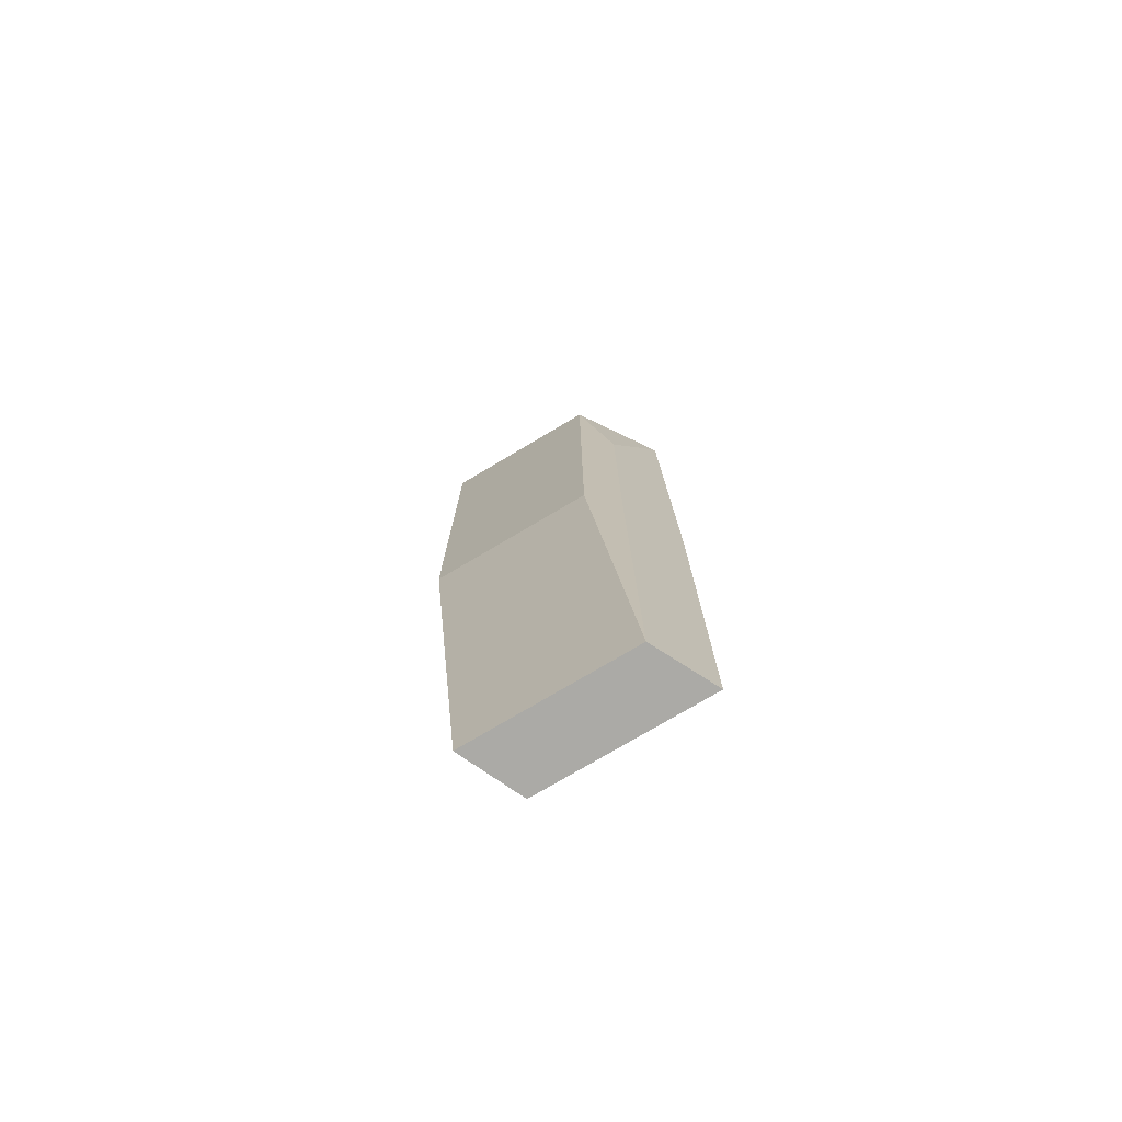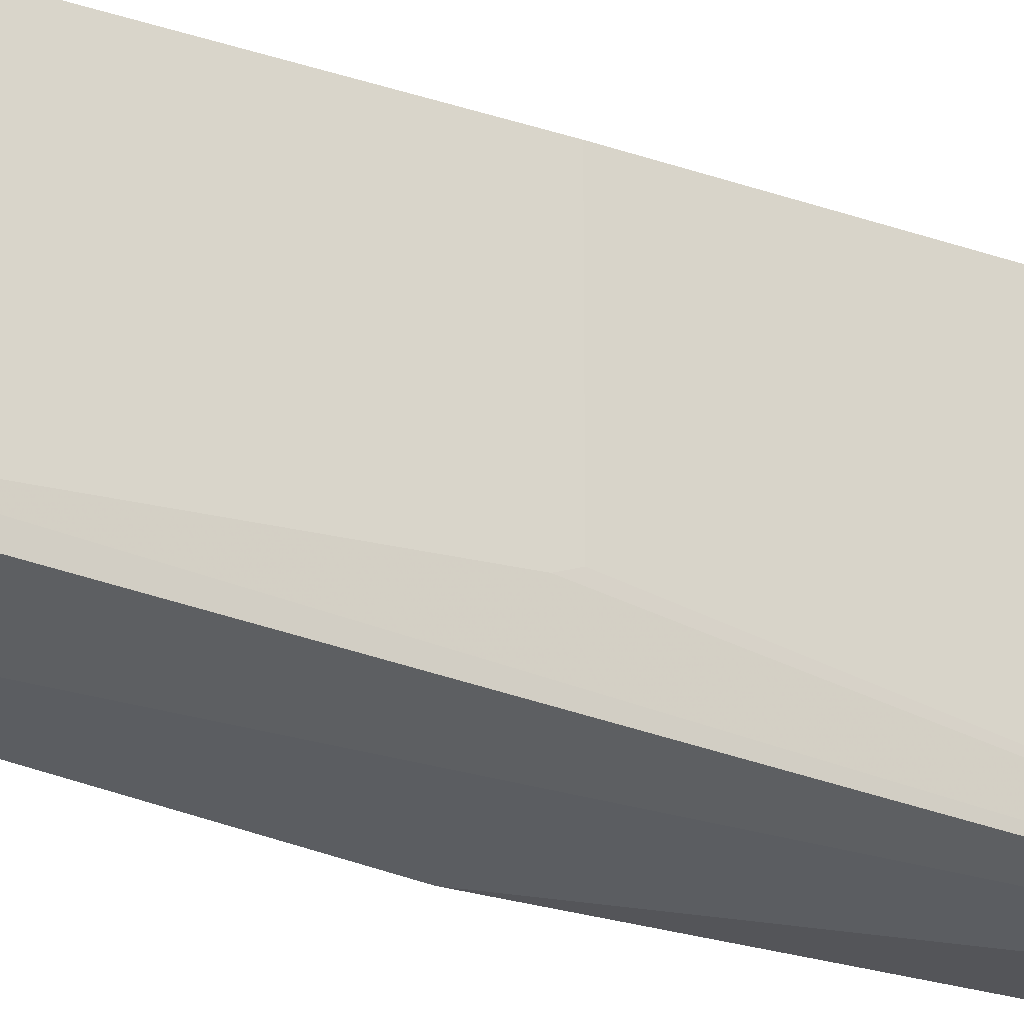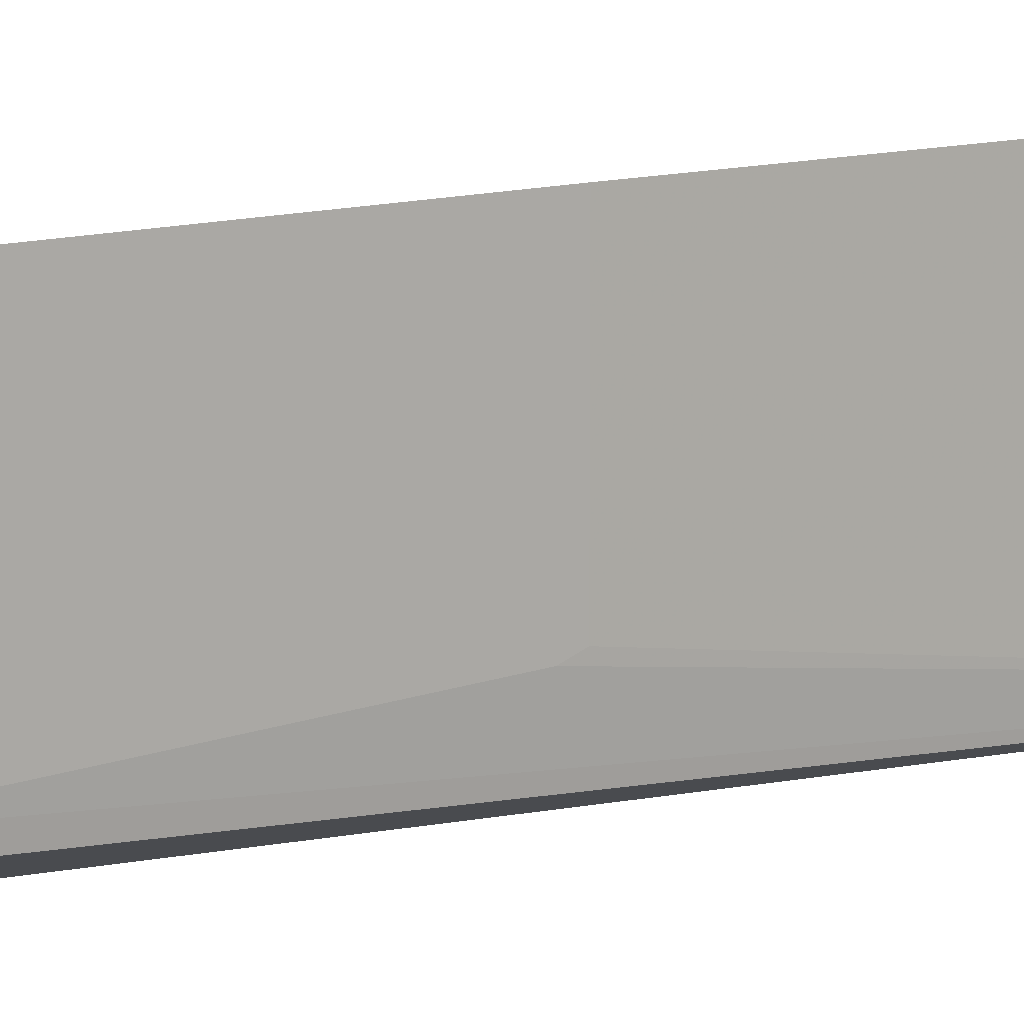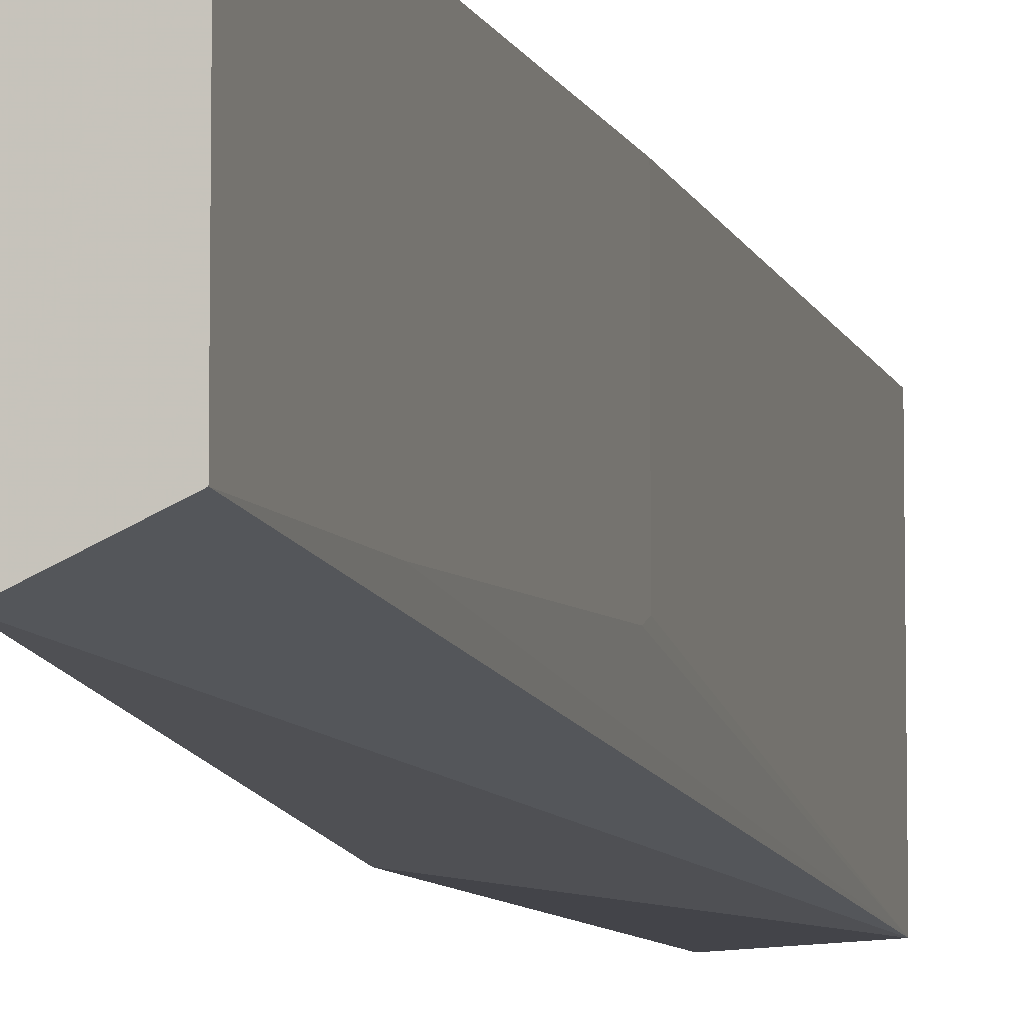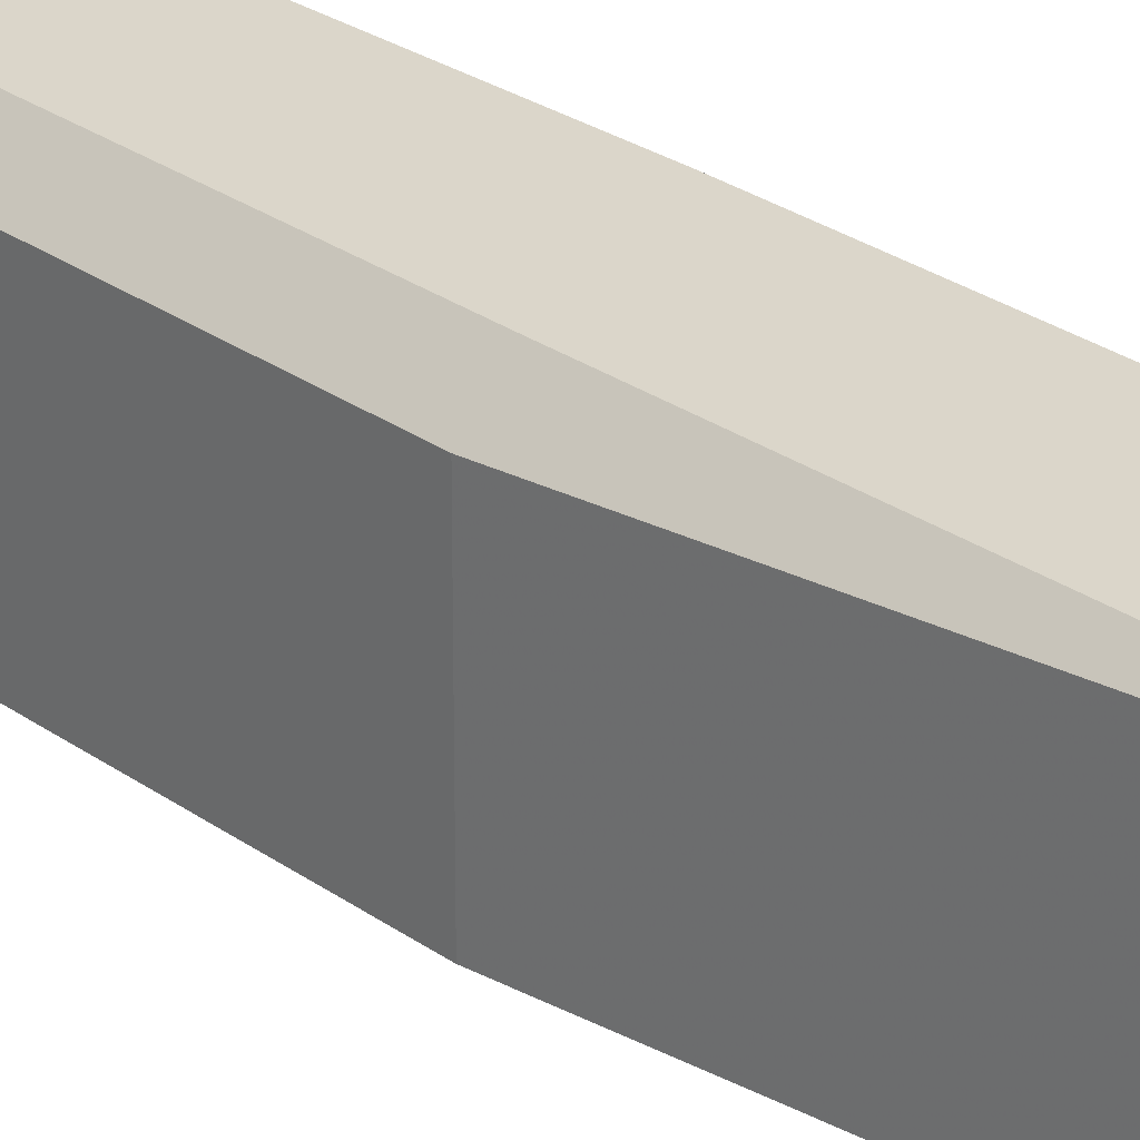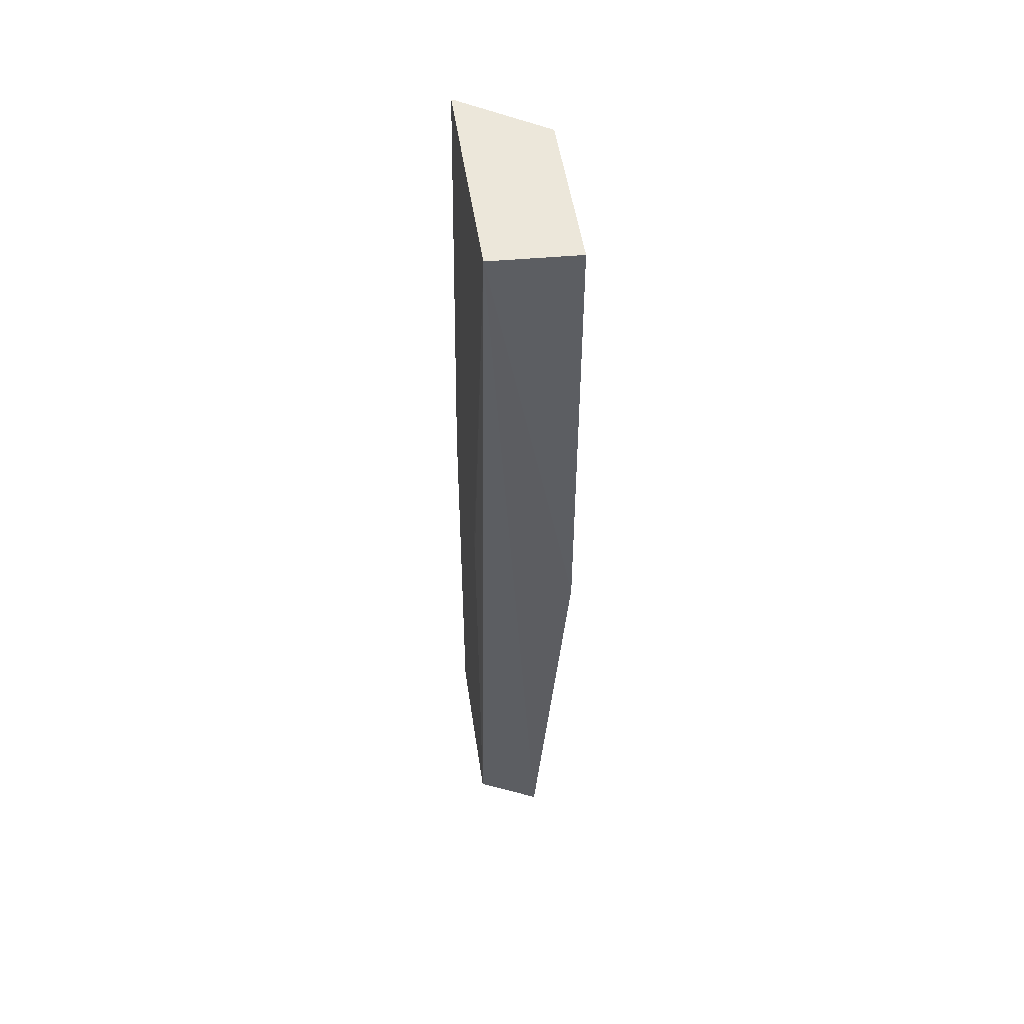
<metadata>
{"format":"obj","ext":"obj","renderer":"f3d","projection":"perspective","resolution":1024,"background":"white","views":[{"elev":-75.9,"azim":-59.3,"up":"+Y"},{"elev":-22.4,"azim":58.9,"up":"+Z"},{"elev":12.4,"azim":56.8,"up":"+Z"},{"elev":-7.8,"azim":14.6,"up":"+Z"},{"elev":27.6,"azim":-42.6,"up":"+Z"},{"elev":50.6,"azim":171.7,"up":"+Y"}]}
</metadata>
<code>
v -0.6895 0.3187 -0.03069
v -0.6895 0.3187 0.08015
v -0.6324 0.3187 0.1179
v -0.6343 0.3187 0.117
v -0.6712 0.2217 0.09852
v -0.6895 0.008427 0.08015
v -0.6712 0.008427 0.09852
v -0.6693 -0.3007 0.09946
v -0.6895 0.008427 -0.03069
v -0.6324 0.3187 -0.02778
v -0.6693 -0.3007 -0.01202
v -0.6377 -0.3007 0.1153
v -0.6284 -0.3007 0.1199
v -0.6284 0.008367 0.1199
v -0.6284 0.008367 0.02145
v -0.6284 -1.532e-05 0.0183
v -0.6284 -0.3007 0.006613
v -0.6284 -0.1847 0.009066
f 14 3 13
f 14 10 3
f 15 10 14
f 15 16 10
f 15 14 16
f 16 14 17
f 17 11 10
f 18 17 10
f 17 13 11
f 17 14 13
f 13 12 11
f 10 1 3
f 13 3 12
f 18 10 16
f 8 3 5
f 18 16 17
f 8 11 12
f 8 12 3
f 2 3 1
f 4 3 2
f 4 2 5
f 6 5 2
f 7 5 6
f 7 8 5
f 4 5 3
f 6 9 8
f 6 2 9
f 9 2 1
f 9 1 10
f 9 10 11
f 7 6 8
f 9 11 8

</code>
